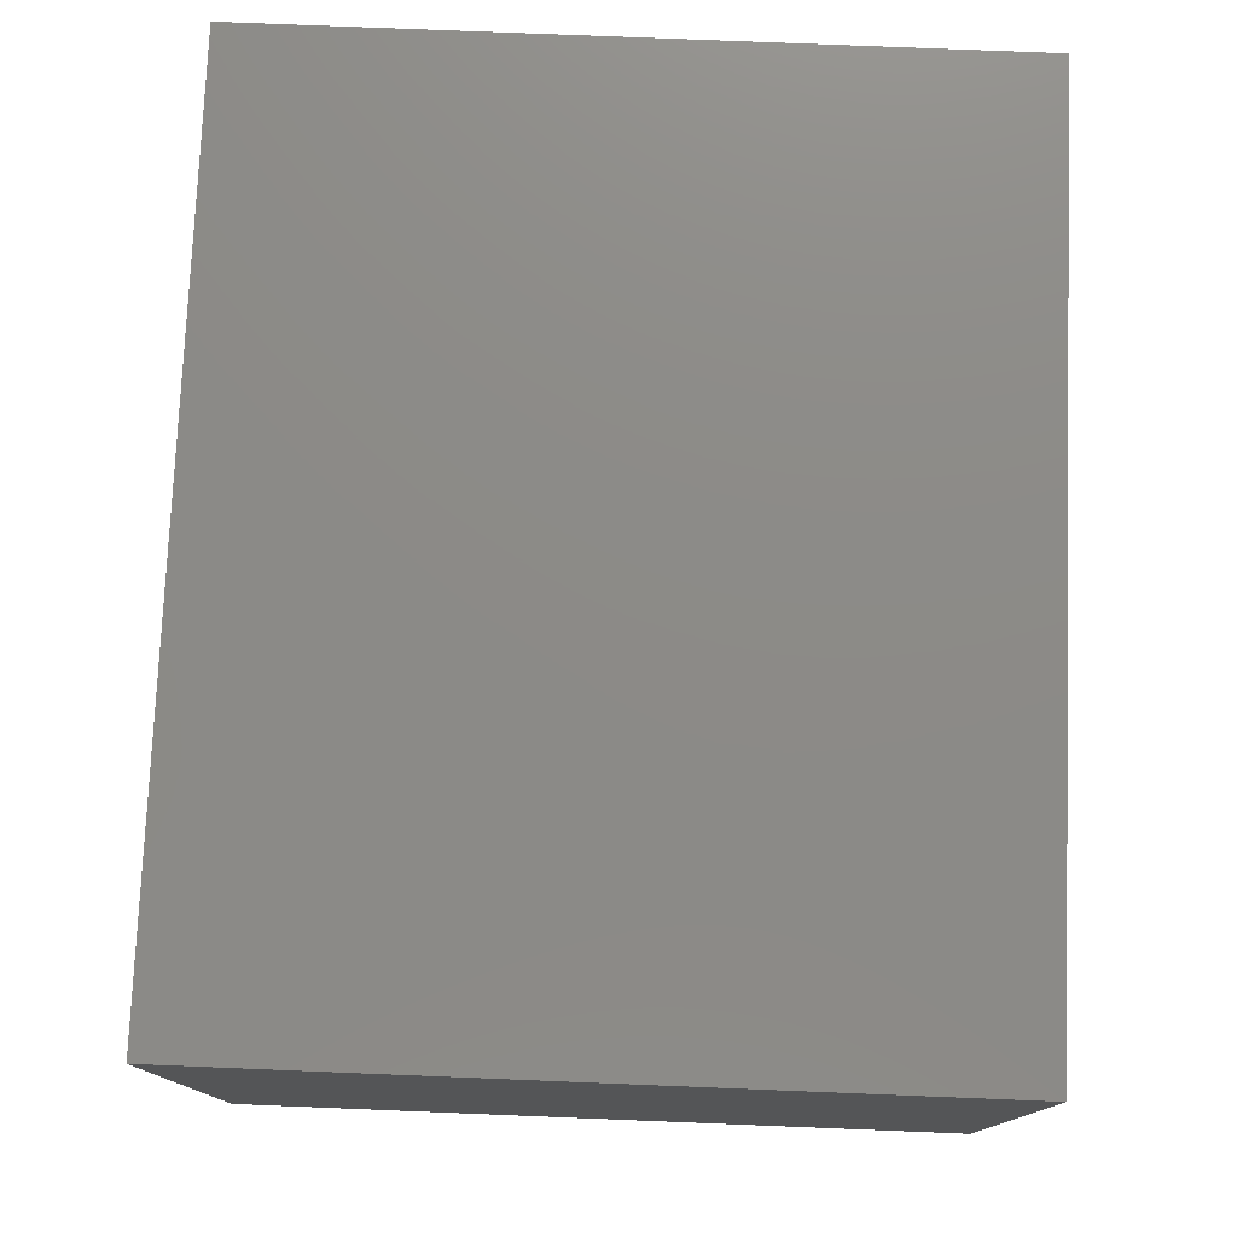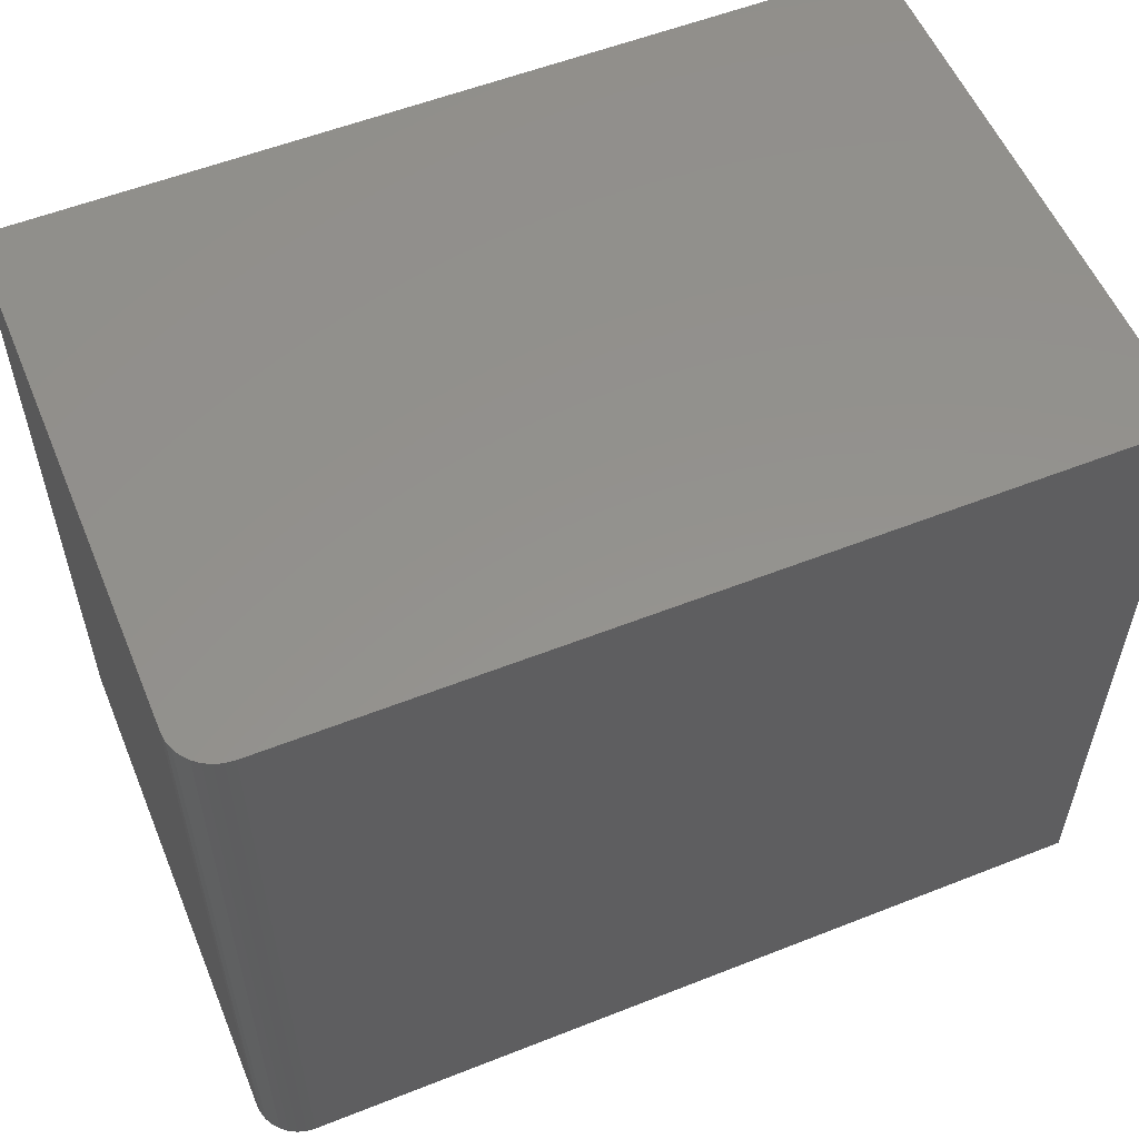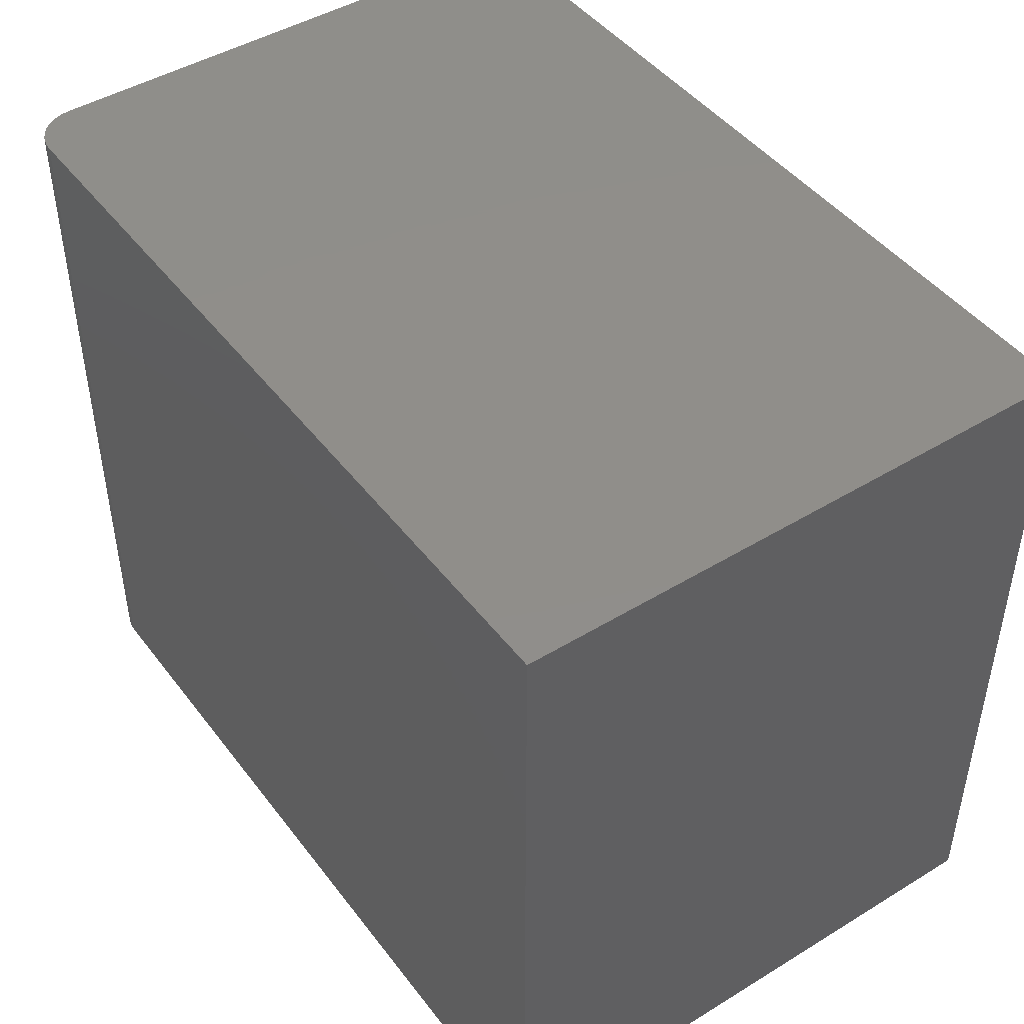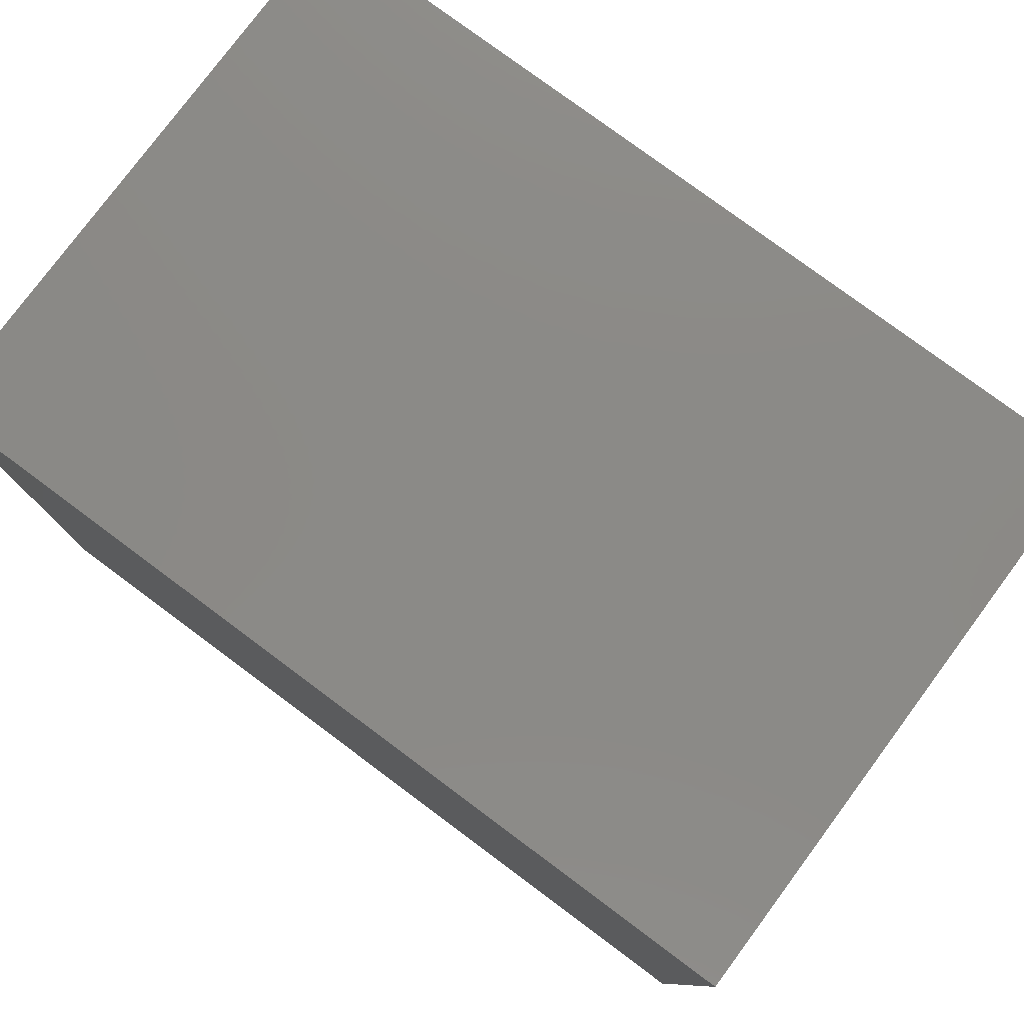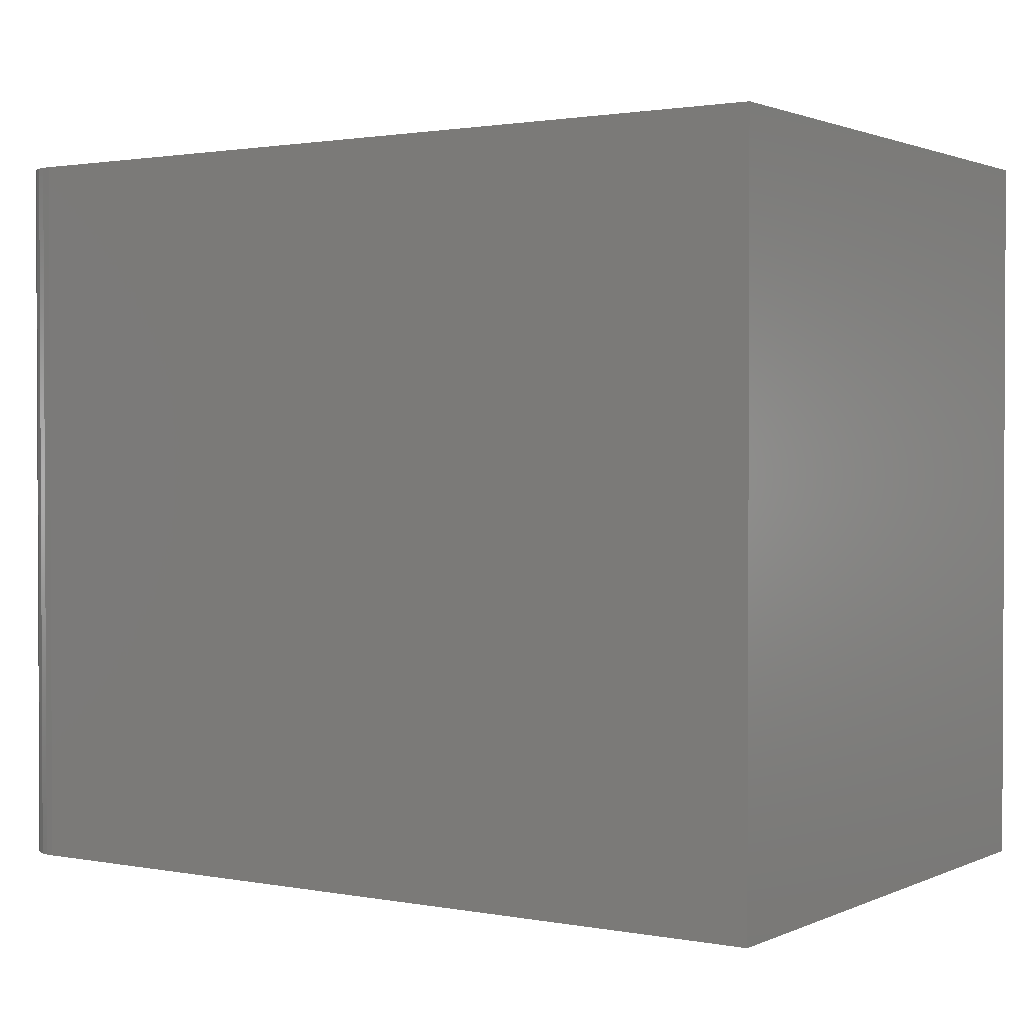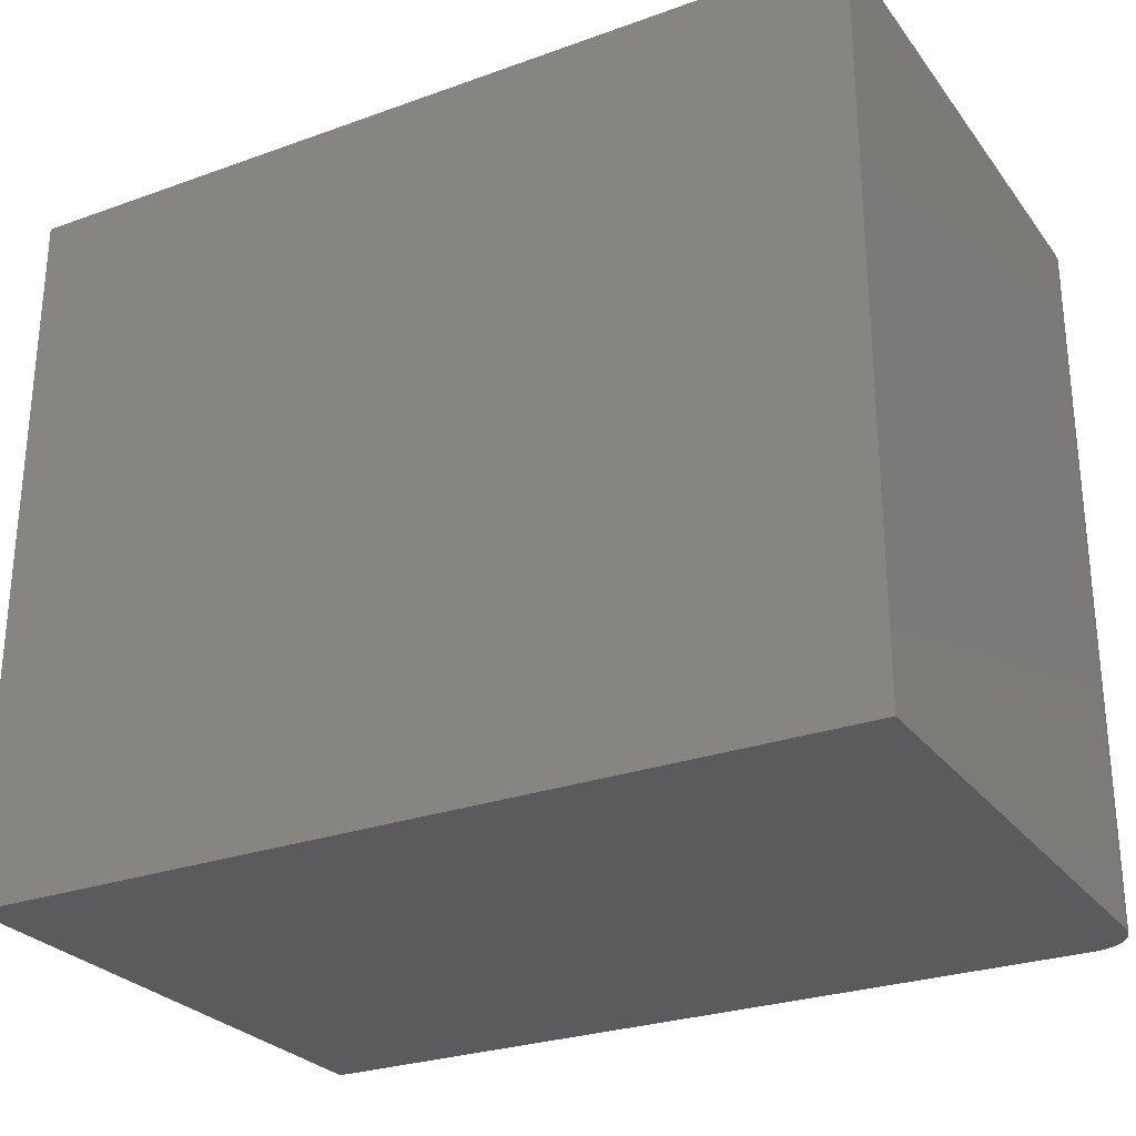
<metadata>
{"format":"stl","ext":"stl","renderer":"f3d","projection":"perspective","resolution":1024,"background":"white","views":[{"elev":76.8,"azim":92.3,"up":"+Y"},{"elev":55.9,"azim":-22.5,"up":"+Z"},{"elev":45.7,"azim":55.0,"up":"+Z"},{"elev":78.7,"azim":-143.4,"up":"+Z"},{"elev":1.5,"azim":33.6,"up":"+Z"},{"elev":-27.3,"azim":-151.0,"up":"+Z"}]}
</metadata>
<code>
# stl→obj: 24 verts, 44 faces
v 0.03906 -0.5 -2.392e-18
v 0.75 -0.5 -4.592e-17
v 0.03906 -0.5 0.6237
v 0.75 -0.5 0.6237
v 0 -0.4609 0.6237
v 3.819e-17 0 0.6237
v 0 -0.4609 0
v 0 0 0
v 0.0007506 -0.4686 0.6237
v 0.002973 -0.4759 0.6237
v 0.006583 -0.4826 0.6237
v 0.01144 -0.4886 0.6237
v 0.01736 -0.4934 0.6237
v 0.02411 -0.497 0.6237
v 0.03144 -0.4992 0.6237
v 0.75 0 0.6237
v 0.01144 -0.4886 -7.006e-19
v 0.02411 -0.497 -1.477e-18
v 0.01736 -0.4934 -1.063e-18
v 0.75 0 -4.592e-17
v 0.03144 -0.4992 -1.925e-18
v 0.006583 -0.4826 -4.031e-19
v 0.002973 -0.4759 -1.821e-19
v 0.0007506 -0.4686 -4.596e-20
f 1 2 3
f 3 2 4
f 5 6 7
f 7 6 8
f 5 9 10
f 6 5 10
f 6 10 11
f 6 11 12
f 6 12 13
f 6 13 14
f 6 14 15
f 6 15 3
f 6 3 4
f 6 4 16
f 17 18 19
f 20 2 1
f 20 1 21
f 20 21 8
f 21 18 17
f 21 17 22
f 21 22 23
f 21 23 24
f 21 24 7
f 21 7 8
f 5 7 9
f 9 7 24
f 9 24 10
f 10 24 23
f 10 23 11
f 11 23 22
f 11 22 12
f 12 22 17
f 12 17 13
f 13 17 19
f 13 19 14
f 14 19 18
f 14 18 15
f 15 18 21
f 15 21 3
f 3 21 1
f 8 6 20
f 20 6 16
f 2 20 4
f 4 20 16

</code>
